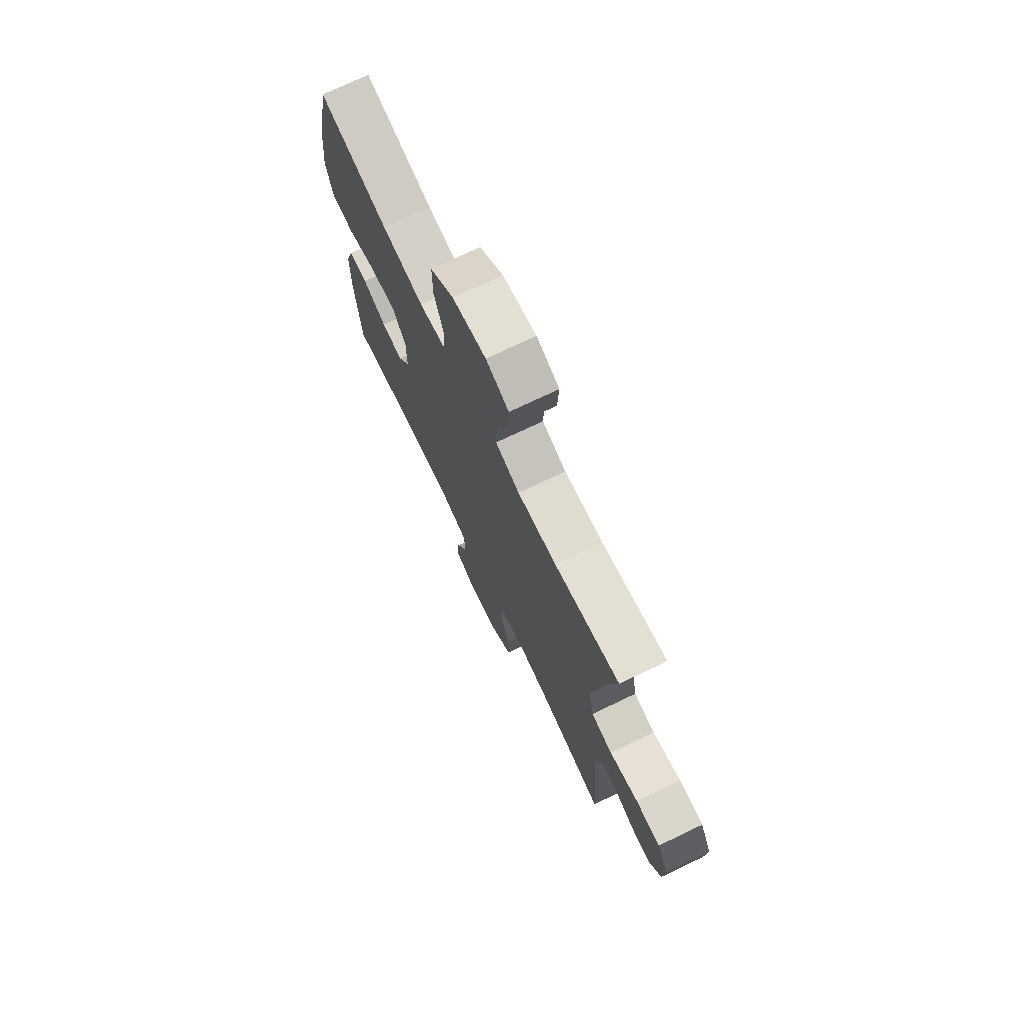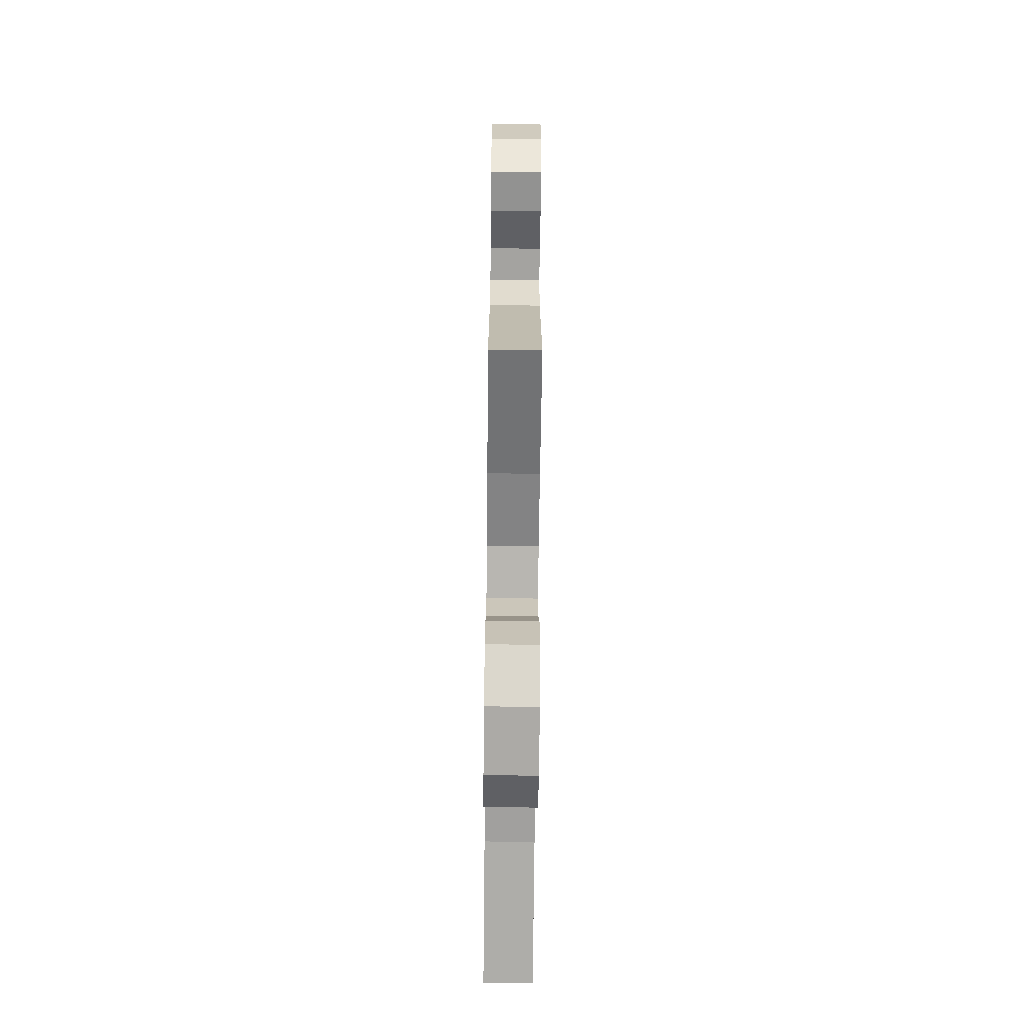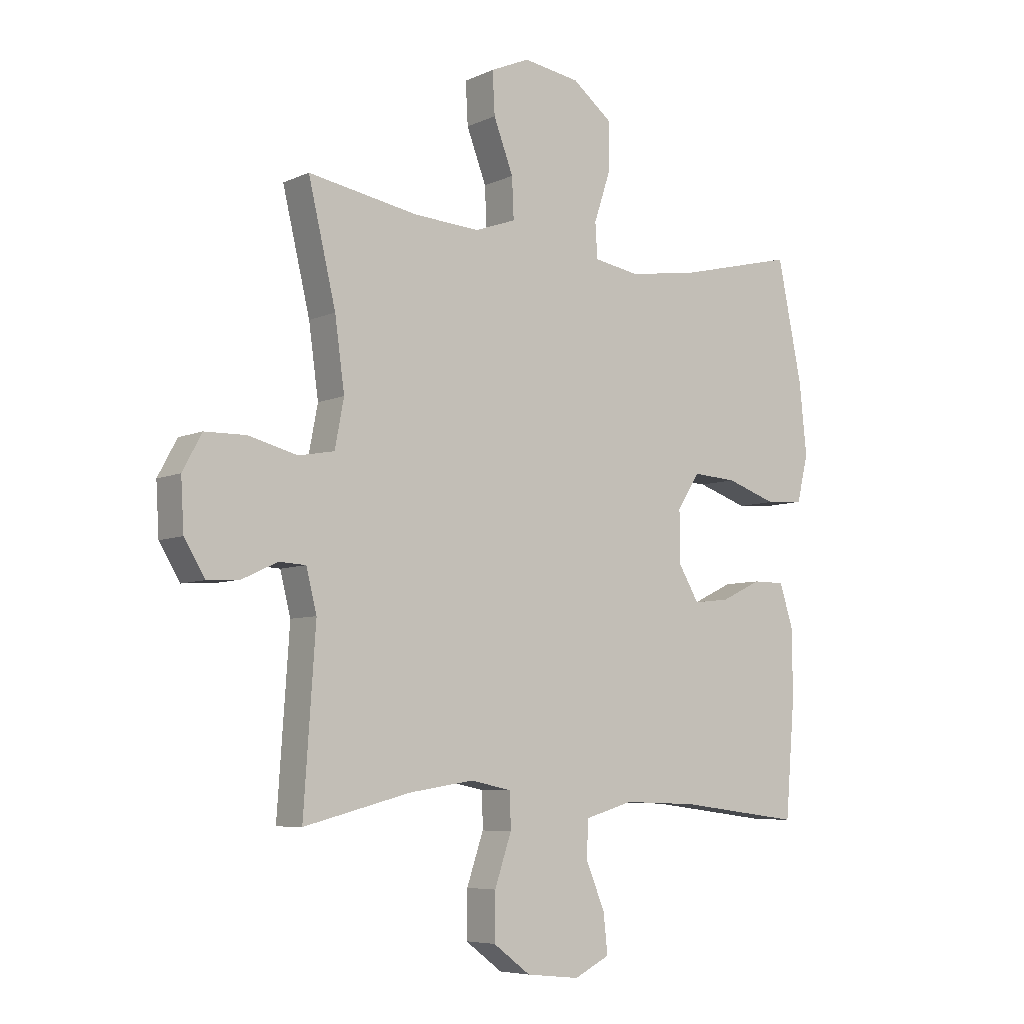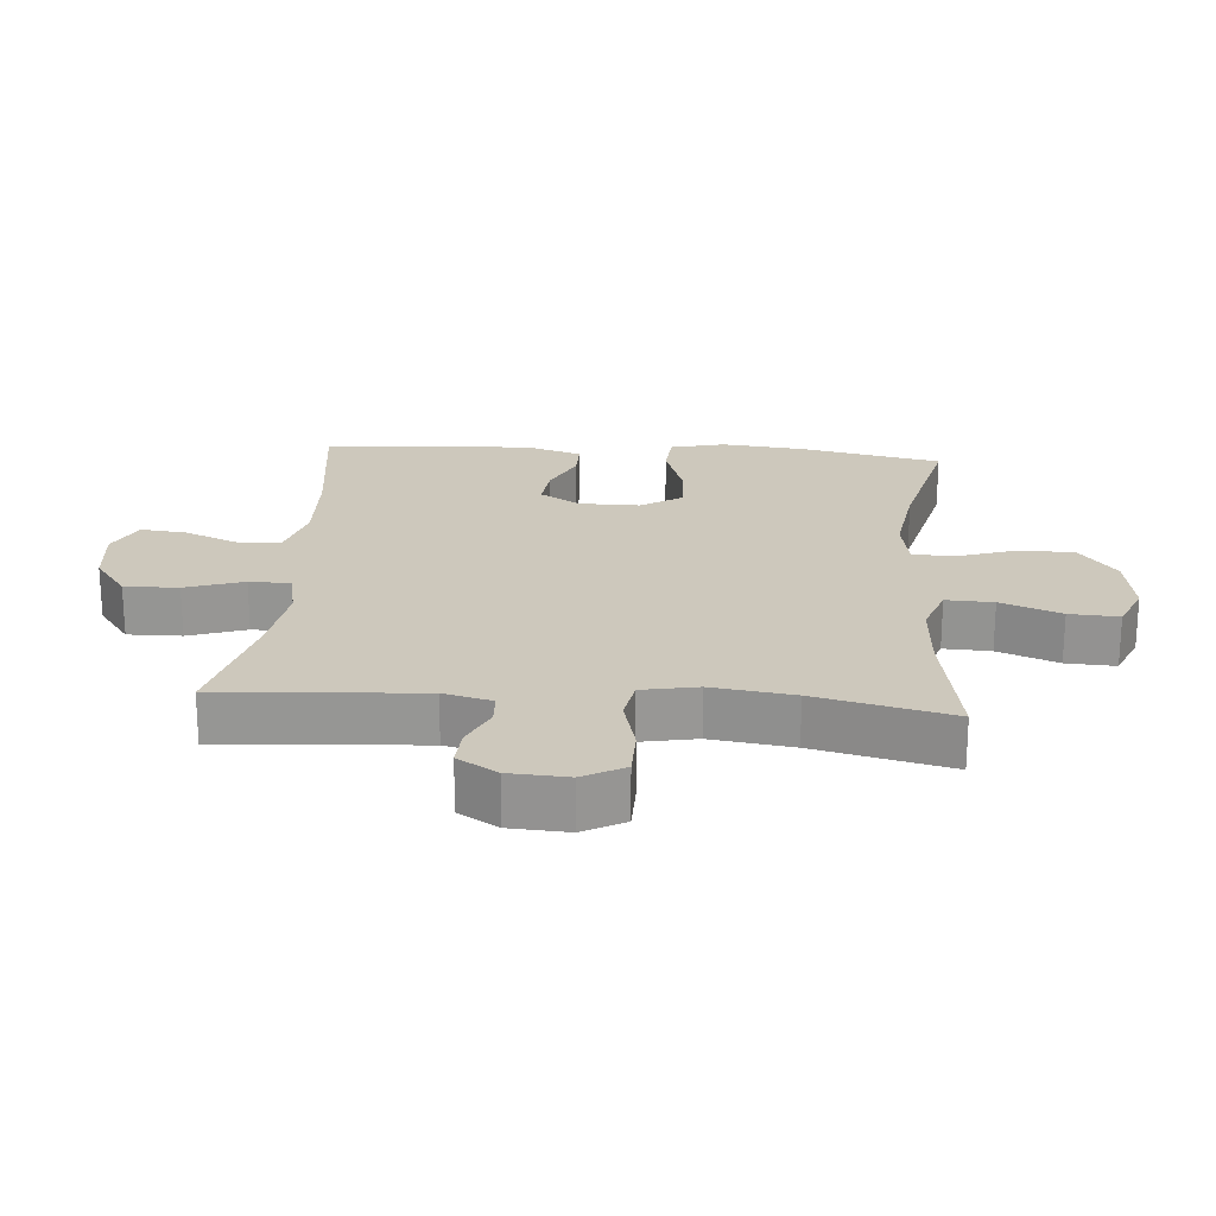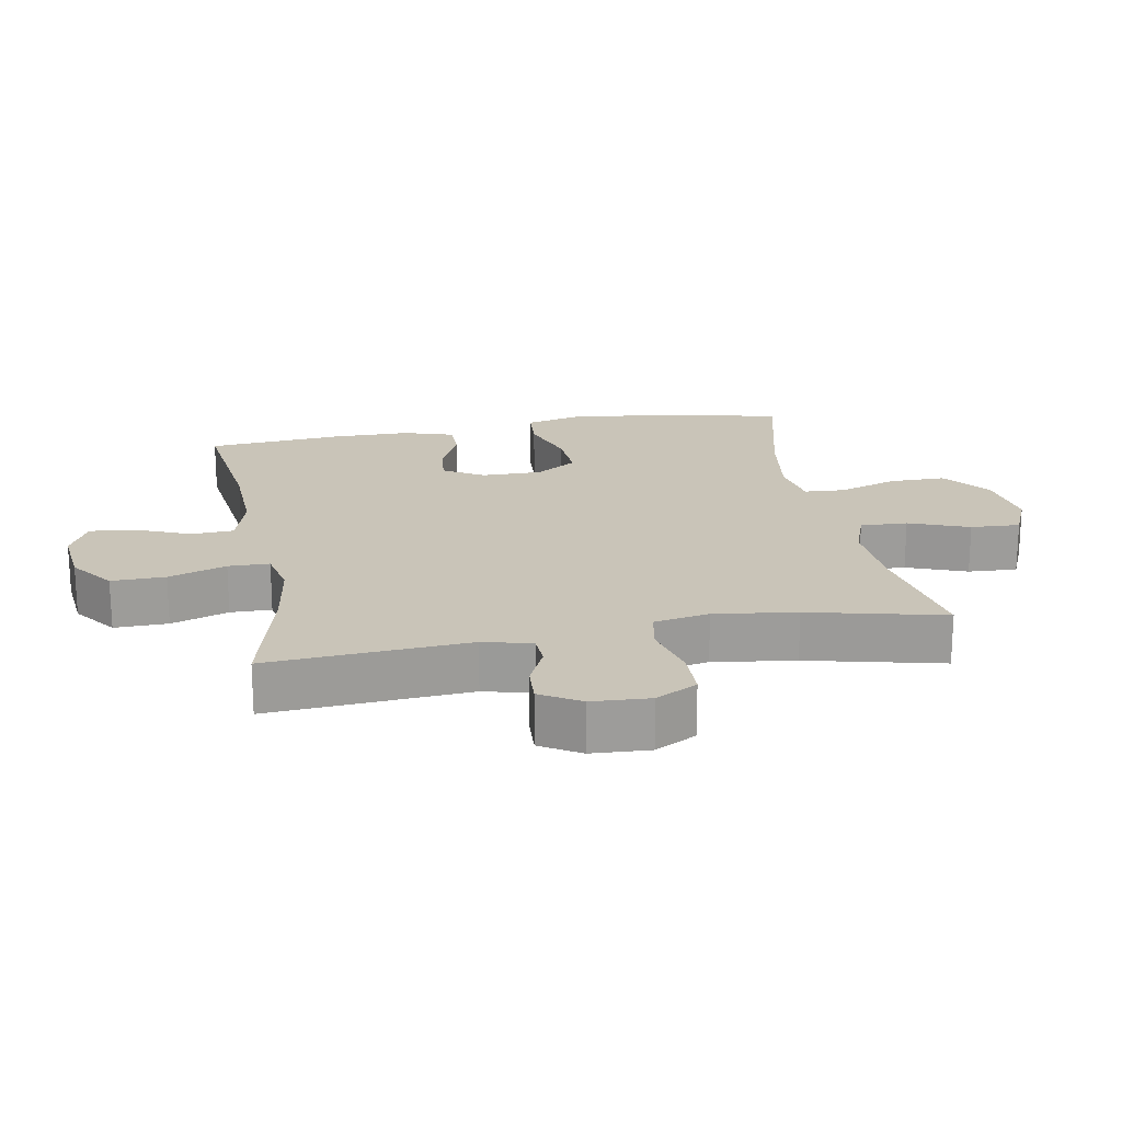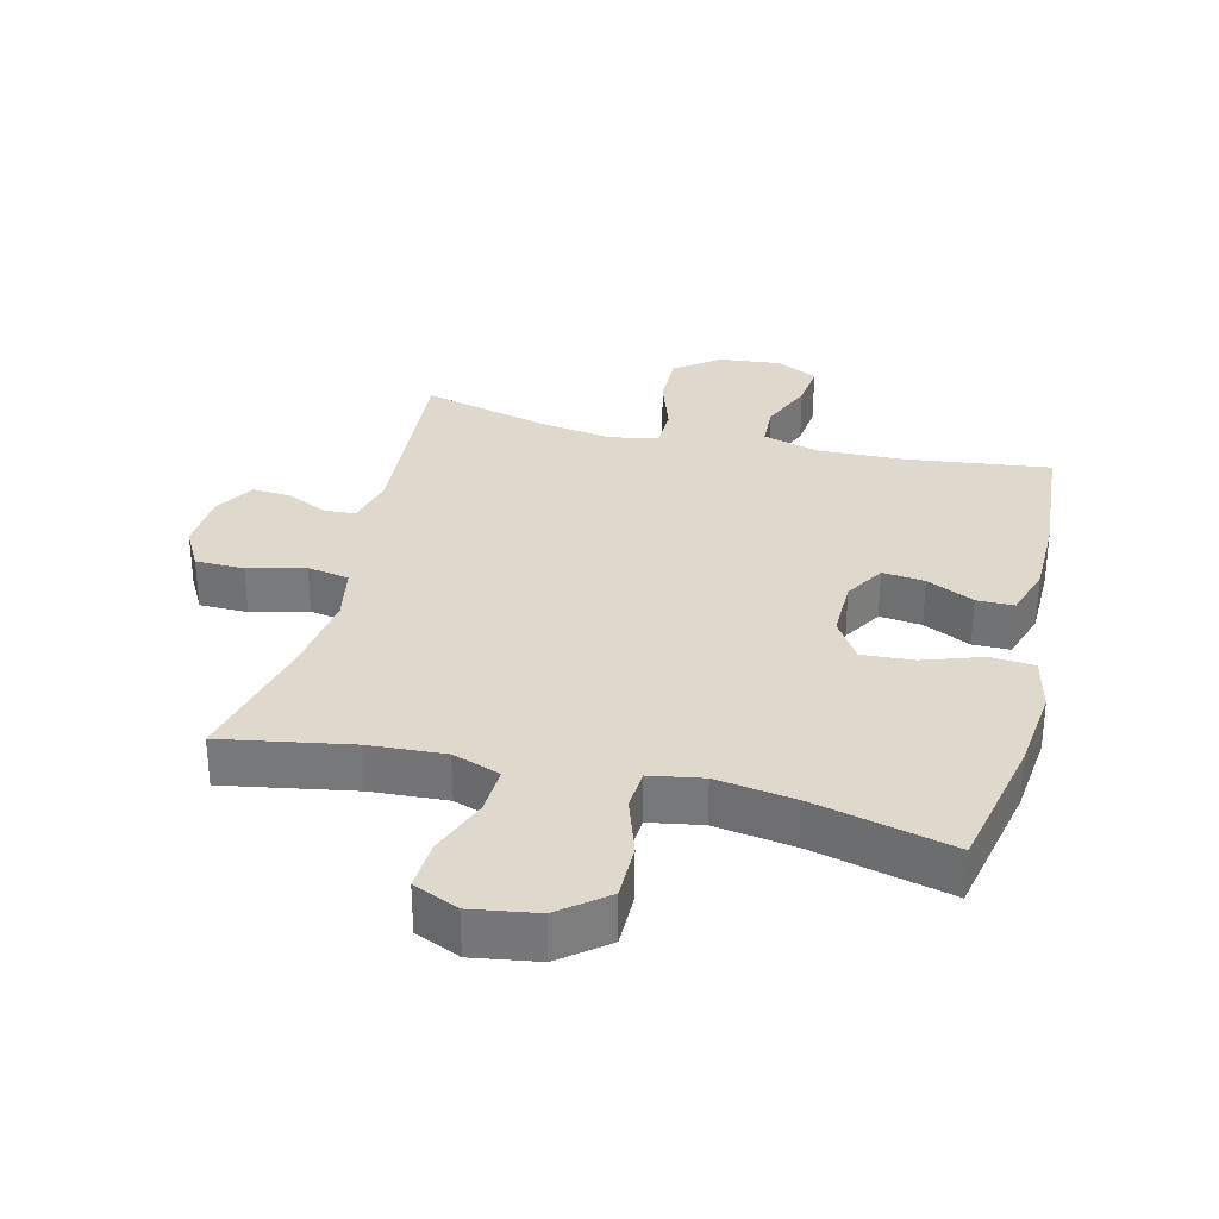
<metadata>
{"format":"obj","ext":"obj","renderer":"f3d","projection":"perspective","resolution":1024,"background":"white","views":[{"elev":73.3,"azim":-115.6,"up":"+Z"},{"elev":-69.9,"azim":-90.6,"up":"+Z"},{"elev":-6.5,"azim":-37.3,"up":"+Z"},{"elev":22.2,"azim":-85.6,"up":"+Y"},{"elev":20.2,"azim":-100.4,"up":"+Y"},{"elev":32.1,"azim":13.9,"up":"+Y"}]}
</metadata>
<code>
o path102_path102.001
v 0.5389 0.0375 -0.2916
v 0.5383 0.0375 -0.1663
v 0.5131 0.0375 -0.0864
v 0.4546 0.0375 -0.08622
v 0.3801 0.0375 -0.1217
v 0.3137 0.0375 -0.1292
v 0.276 0.0375 -0.06568
v 0.2753 0.0375 0.02881
v 0.3164 0.0375 0.09354
v 0.3976 0.0375 0.08853
v 0.4904 0.0375 0.05678
v 0.5597 0.0375 0.06205
v 0.5803 0.0375 0.1482
v 0.5665 0.0375 0.2798
v 0.5215 0.0375 0.4994
v 0.3069 0.0375 0.4468
v 0.1787 0.0375 0.4274
v 0.09529 0.0375 0.4419
v 0.0913 0.0375 0.506
v 0.1218 0.0375 0.5978
v 0.1222 0.0375 0.6862
v 0.04909 0.0375 0.7439
v -0.055 0.0375 0.7604
v -0.1262 0.0375 0.7294
v -0.122 0.0375 0.6516
v -0.08593 0.0375 0.557
v -0.08271 0.0375 0.4827
v -0.1576 0.0375 0.4558
v -0.2776 0.0375 0.4633
v -0.4805 0.0375 0.4994
v -0.4299 0.0375 0.2861
v -0.4122 0.0375 0.157
v -0.4288 0.0375 0.06957
v -0.4946 0.0375 0.05762
v -0.5837 0.0375 0.08064
v -0.6602 0.0375 0.07949
v -0.6954 0.0375 0.01426
v -0.69 0.0375 -0.07791
v -0.6521 0.0375 -0.1406
v -0.5918 0.0375 -0.1367
v -0.5271 0.0375 -0.1063
v -0.4779 0.0375 -0.1089
v -0.4586 0.0375 -0.1855
v -0.4805 0.0375 -0.5023
v -0.2828 0.0375 -0.4515
v -0.1652 0.0375 -0.4333
v -0.08988 0.0375 -0.449
v -0.08876 0.0375 -0.5139
v -0.1194 0.0375 -0.605
v -0.1207 0.0375 -0.6898
v -0.05217 0.0375 -0.7409
v 0.04534 0.0375 -0.7512
v 0.1103 0.0375 -0.7186
v 0.1027 0.0375 -0.6468
v 0.06752 0.0375 -0.5616
v 0.07107 0.0375 -0.4947
v 0.1591 0.0375 -0.4691
v 0.2946 0.0375 -0.4736
v 0.5215 0.0375 -0.5023
v 0.5389 -0.0375 -0.2916
v 0.5383 -0.0375 -0.1663
v 0.5131 -0.0375 -0.0864
v 0.4546 -0.0375 -0.08622
v 0.3801 -0.0375 -0.1217
v 0.3137 -0.0375 -0.1292
v 0.276 -0.0375 -0.06568
v 0.2753 -0.0375 0.02881
v 0.3164 -0.0375 0.09354
v 0.3976 -0.0375 0.08853
v 0.4904 -0.0375 0.05678
v 0.5597 -0.0375 0.06205
v 0.5803 -0.0375 0.1482
v 0.5665 -0.0375 0.2798
v 0.5215 -0.0375 0.4994
v 0.3069 -0.0375 0.4468
v 0.1787 -0.0375 0.4274
v 0.09529 -0.0375 0.4419
v 0.0913 -0.0375 0.506
v 0.1218 -0.0375 0.5978
v 0.1222 -0.0375 0.6862
v 0.04909 -0.0375 0.7439
v -0.055 -0.0375 0.7604
v -0.1262 -0.0375 0.7294
v -0.122 -0.0375 0.6516
v -0.08593 -0.0375 0.557
v -0.08271 -0.0375 0.4827
v -0.1576 -0.0375 0.4558
v -0.2776 -0.0375 0.4633
v -0.4805 -0.0375 0.4994
v -0.4299 -0.0375 0.2861
v -0.4122 -0.0375 0.157
v -0.4288 -0.0375 0.06957
v -0.4946 -0.0375 0.05762
v -0.5837 -0.0375 0.08064
v -0.6602 -0.0375 0.07949
v -0.6954 -0.0375 0.01426
v -0.69 -0.0375 -0.07791
v -0.6521 -0.0375 -0.1406
v -0.5918 -0.0375 -0.1367
v -0.5271 -0.0375 -0.1063
v -0.4779 -0.0375 -0.1089
v -0.4586 -0.0375 -0.1855
v -0.4805 -0.0375 -0.5023
v -0.2828 -0.0375 -0.4515
v -0.1652 -0.0375 -0.4333
v -0.08988 -0.0375 -0.449
v -0.08876 -0.0375 -0.5139
v -0.1194 -0.0375 -0.605
v -0.1207 -0.0375 -0.6898
v -0.05217 -0.0375 -0.7409
v 0.04534 -0.0375 -0.7512
v 0.1103 -0.0375 -0.7186
v 0.1027 -0.0375 -0.6468
v 0.06752 -0.0375 -0.5616
v 0.07107 -0.0375 -0.4947
v 0.1591 -0.0375 -0.4691
v 0.2946 -0.0375 -0.4736
v 0.5215 -0.0375 -0.5023
v -0.05217 0.0375 -0.7409
v 0.04534 0.0375 -0.7512
v 0.1103 0.0375 -0.7186
v 0.1103 0.0375 -0.7186
v -0.1207 0.0375 -0.6898
v 0.1027 0.0375 -0.6468
v -0.1194 0.0375 -0.605
v 0.06752 0.0375 -0.5616
v -0.08876 0.0375 -0.5139
v 0.07107 0.0375 -0.4947
v 0.07107 0.0375 -0.4947
v -0.08988 0.0375 -0.449
v -0.08988 0.0375 -0.449
v 0.1591 0.0375 -0.4691
v 0.2946 0.0375 -0.4736
v 0.5215 0.0375 -0.5023
v 0.5215 0.0375 -0.5023
v -0.4805 0.0375 -0.5023
v -0.4805 0.0375 -0.5023
v -0.2828 0.0375 -0.4515
v -0.1652 0.0375 -0.4333
v 0.5389 0.0375 -0.2916
v -0.4586 0.0375 -0.1855
v 0.5383 0.0375 -0.1663
v -0.4779 0.0375 -0.1089
v -0.4779 0.0375 -0.1089
v 0.3801 0.0375 -0.1217
v 0.3137 0.0375 -0.1292
v 0.3137 0.0375 -0.1292
v 0.5131 0.0375 -0.0864
v 0.5131 0.0375 -0.0864
v -0.69 0.0375 -0.07791
v -0.6521 0.0375 -0.1406
v -0.6521 0.0375 -0.1406
v -0.5918 0.0375 -0.1367
v -0.5271 0.0375 -0.1063
v 0.276 0.0375 -0.06568
v 0.4546 0.0375 -0.08622
v -0.6954 0.0375 0.01426
v 0.2753 0.0375 0.02881
v -0.6602 0.0375 0.07949
v -0.6602 0.0375 0.07949
v 0.3164 0.0375 0.09354
v 0.3164 0.0375 0.09354
v 0.3976 0.0375 0.08853
v 0.4904 0.0375 0.05678
v 0.5597 0.0375 0.06205
v 0.5597 0.0375 0.06205
v -0.5837 0.0375 0.08064
v -0.4946 0.0375 0.05762
v -0.4288 0.0375 0.06957
v -0.4288 0.0375 0.06957
v 0.5803 0.0375 0.1482
v -0.4122 0.0375 0.157
v 0.5665 0.0375 0.2798
v -0.4299 0.0375 0.2861
v -0.4805 0.0375 0.4994
v -0.4805 0.0375 0.4994
v -0.1576 0.0375 0.4558
v -0.2776 0.0375 0.4633
v 0.1787 0.0375 0.4274
v 0.09529 0.0375 0.4419
v 0.09529 0.0375 0.4419
v 0.3069 0.0375 0.4468
v 0.0913 0.0375 0.506
v -0.08271 0.0375 0.4827
v -0.08271 0.0375 0.4827
v 0.5215 0.0375 0.4994
v 0.5215 0.0375 0.4994
v -0.08593 0.0375 0.557
v 0.1218 0.0375 0.5978
v -0.122 0.0375 0.6516
v 0.1222 0.0375 0.6862
v -0.1262 0.0375 0.7294
v -0.1262 0.0375 0.7294
v 0.04909 0.0375 0.7439
v -0.055 0.0375 0.7604
v -0.05217 -0.0375 -0.7409
v 0.04534 -0.0375 -0.7512
v 0.1103 -0.0375 -0.7186
v 0.1103 -0.0375 -0.7186
v -0.1207 -0.0375 -0.6898
v 0.1027 -0.0375 -0.6468
v -0.1194 -0.0375 -0.605
v 0.06752 -0.0375 -0.5616
v -0.08876 -0.0375 -0.5139
v 0.07107 -0.0375 -0.4947
v 0.07107 -0.0375 -0.4947
v -0.08988 -0.0375 -0.449
v -0.08988 -0.0375 -0.449
v 0.1591 -0.0375 -0.4691
v 0.2946 -0.0375 -0.4736
v 0.5215 -0.0375 -0.5023
v 0.5215 -0.0375 -0.5023
v -0.4805 -0.0375 -0.5023
v -0.4805 -0.0375 -0.5023
v -0.2828 -0.0375 -0.4515
v -0.1652 -0.0375 -0.4333
v 0.5389 -0.0375 -0.2916
v -0.4586 -0.0375 -0.1855
v 0.5383 -0.0375 -0.1663
v -0.4779 -0.0375 -0.1089
v -0.4779 -0.0375 -0.1089
v 0.3801 -0.0375 -0.1217
v 0.3137 -0.0375 -0.1292
v 0.3137 -0.0375 -0.1292
v 0.5131 -0.0375 -0.0864
v 0.5131 -0.0375 -0.0864
v -0.69 -0.0375 -0.07791
v -0.6521 -0.0375 -0.1406
v -0.6521 -0.0375 -0.1406
v -0.5918 -0.0375 -0.1367
v -0.5271 -0.0375 -0.1063
v 0.276 -0.0375 -0.06568
v 0.4546 -0.0375 -0.08622
v -0.6954 -0.0375 0.01426
v 0.2753 -0.0375 0.02881
v -0.6602 -0.0375 0.07949
v -0.6602 -0.0375 0.07949
v 0.3164 -0.0375 0.09354
v 0.3164 -0.0375 0.09354
v 0.3976 -0.0375 0.08853
v 0.4904 -0.0375 0.05678
v 0.5597 -0.0375 0.06205
v 0.5597 -0.0375 0.06205
v -0.5837 -0.0375 0.08064
v -0.4946 -0.0375 0.05762
v -0.4288 -0.0375 0.06957
v -0.4288 -0.0375 0.06957
v 0.5803 -0.0375 0.1482
v -0.4122 -0.0375 0.157
v 0.5665 -0.0375 0.2798
v -0.4299 -0.0375 0.2861
v -0.4805 -0.0375 0.4994
v -0.4805 -0.0375 0.4994
v -0.1576 -0.0375 0.4558
v -0.2776 -0.0375 0.4633
v 0.1787 -0.0375 0.4274
v 0.09529 -0.0375 0.4419
v 0.09529 -0.0375 0.4419
v 0.3069 -0.0375 0.4468
v 0.0913 -0.0375 0.506
v -0.08271 -0.0375 0.4827
v -0.08271 -0.0375 0.4827
v 0.5215 -0.0375 0.4994
v 0.5215 -0.0375 0.4994
v -0.08593 -0.0375 0.557
v 0.1218 -0.0375 0.5978
v -0.122 -0.0375 0.6516
v 0.1222 -0.0375 0.6862
v -0.1262 -0.0375 0.7294
v -0.1262 -0.0375 0.7294
v 0.04909 -0.0375 0.7439
v -0.055 -0.0375 0.7604
f 203 202 196
f 196 202 200
f 246 218 216
f 250 259 240
f 265 266 271
f 235 254 249
f 205 207 204
f 217 222 223
f 257 254 235
f 260 261 257
f 267 272 269
f 232 216 207
f 251 254 255
f 218 246 220
f 219 222 217
f 266 265 260
f 216 218 215
f 263 259 250
f 235 246 232
f 203 196 201
f 217 223 210
f 209 207 205
f 232 207 209
f 220 245 231
f 217 210 211
f 244 231 245
f 272 267 271
f 241 248 240
f 261 260 265
f 201 197 198
f 240 259 238
f 268 271 266
f 234 231 244
f 251 255 252
f 223 232 209
f 204 202 203
f 230 227 228
f 246 245 220
f 201 196 197
f 235 249 246
f 242 248 241
f 249 254 251
f 225 233 219
f 234 244 236
f 256 238 259
f 232 246 216
f 238 257 235
f 248 250 240
f 227 231 234
f 210 223 209
f 222 219 233
f 231 227 230
f 265 271 267
f 215 218 213
f 205 204 203
f 256 257 238
f 254 257 261
f 51 52 111 110
f 52 122 199 111
f 50 51 110 109
f 53 54 113 112
f 49 50 109 108
f 54 55 114 113
f 48 49 108 107
f 55 129 206 114
f 131 48 107 208
f 56 57 116 115
f 58 135 212 117
f 137 45 104 214
f 57 58 117 116
f 45 46 105 104
f 46 47 106 105
f 59 1 60 118
f 43 44 103 102
f 1 2 61 60
f 144 43 102 221
f 5 147 224 64
f 2 149 226 61
f 38 152 229 97
f 39 40 99 98
f 40 41 100 99
f 6 7 66 65
f 4 5 64 63
f 3 4 63 62
f 41 42 101 100
f 37 38 97 96
f 7 8 67 66
f 160 37 96 237
f 8 162 239 67
f 10 11 70 69
f 11 166 243 70
f 35 36 95 94
f 34 35 94 93
f 170 34 93 247
f 12 13 72 71
f 32 33 92 91
f 9 10 69 68
f 13 14 73 72
f 31 32 91 90
f 176 31 90 253
f 28 29 88 87
f 17 181 258 76
f 16 17 76 75
f 18 19 78 77
f 185 28 87 262
f 187 16 75 264
f 14 15 74 73
f 26 27 86 85
f 29 30 89 88
f 19 20 79 78
f 25 26 85 84
f 20 21 80 79
f 193 25 84 270
f 21 22 81 80
f 23 24 83 82
f 22 23 82 81
f 126 119 125
f 119 123 125
f 169 139 141
f 173 163 182
f 188 194 189
f 158 172 177
f 128 127 130
f 140 146 145
f 180 158 177
f 183 180 184
f 190 192 195
f 155 130 139
f 174 178 177
f 141 143 169
f 142 140 145
f 189 183 188
f 139 138 141
f 186 173 182
f 158 155 169
f 126 124 119
f 140 133 146
f 132 128 130
f 155 132 130
f 143 154 168
f 140 134 133
f 167 168 154
f 195 194 190
f 164 163 171
f 184 188 183
f 124 121 120
f 163 161 182
f 191 189 194
f 157 167 154
f 174 175 178
f 146 132 155
f 127 126 125
f 153 151 150
f 169 143 168
f 124 120 119
f 158 169 172
f 165 164 171
f 172 174 177
f 148 142 156
f 157 159 167
f 179 182 161
f 155 139 169
f 161 158 180
f 171 163 173
f 150 157 154
f 133 132 146
f 145 156 142
f 154 153 150
f 188 190 194
f 138 136 141
f 128 126 127
f 179 161 180
f 177 184 180

</code>
